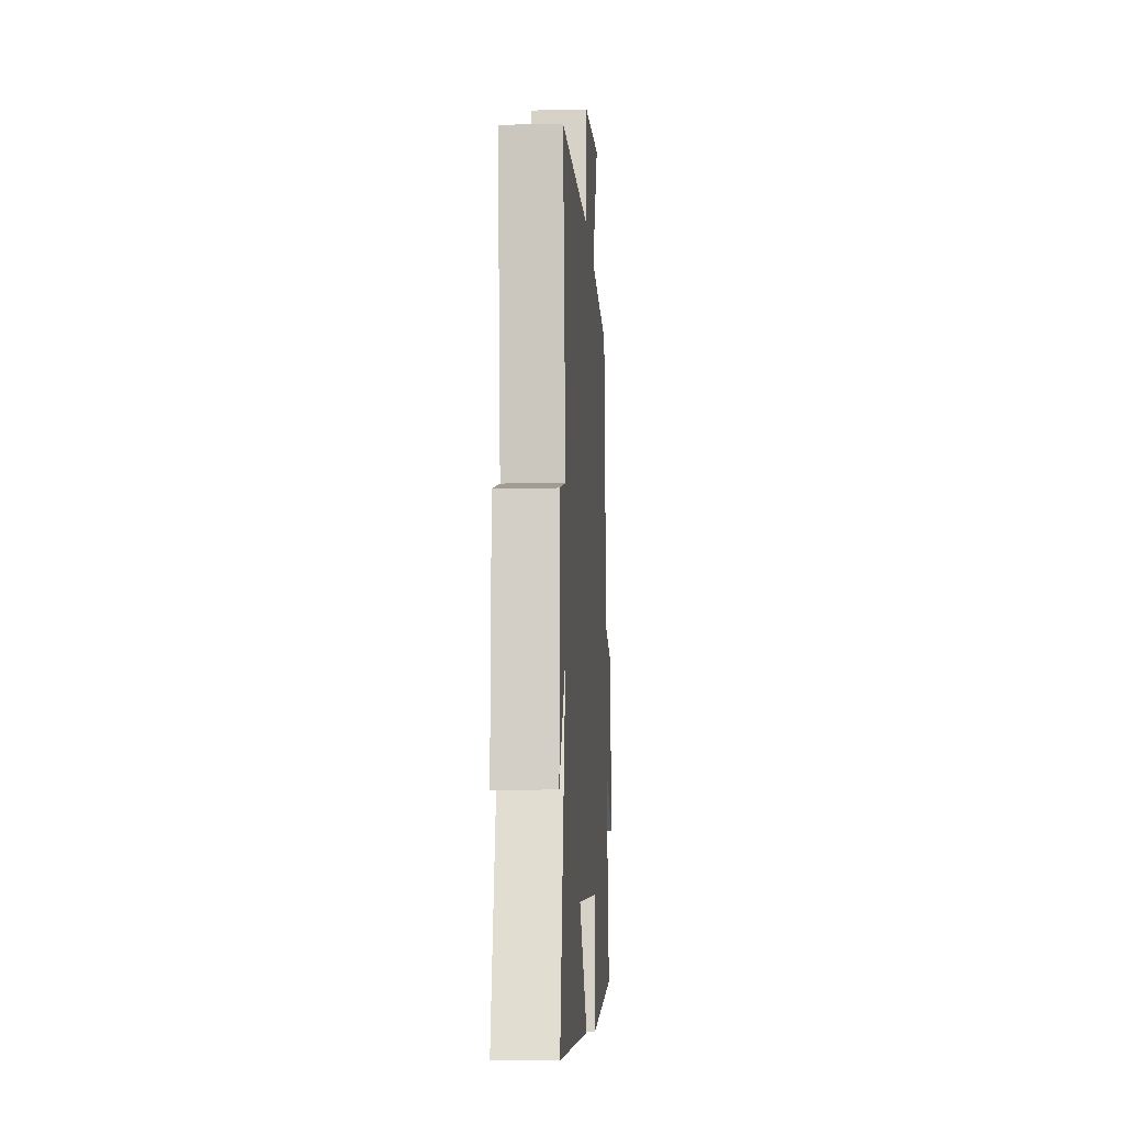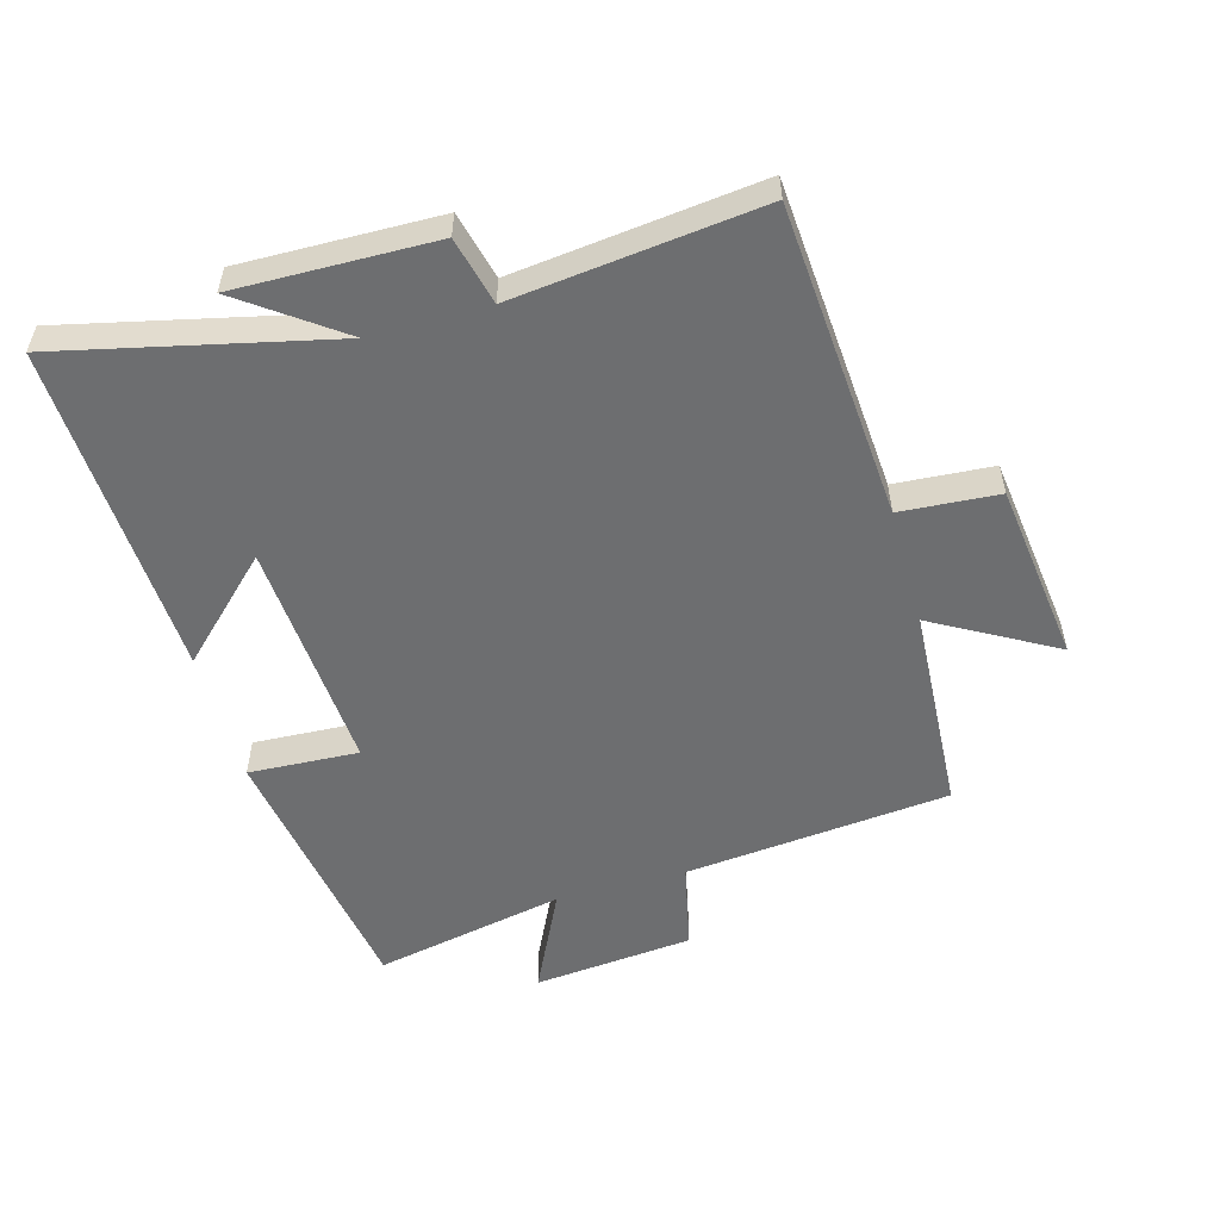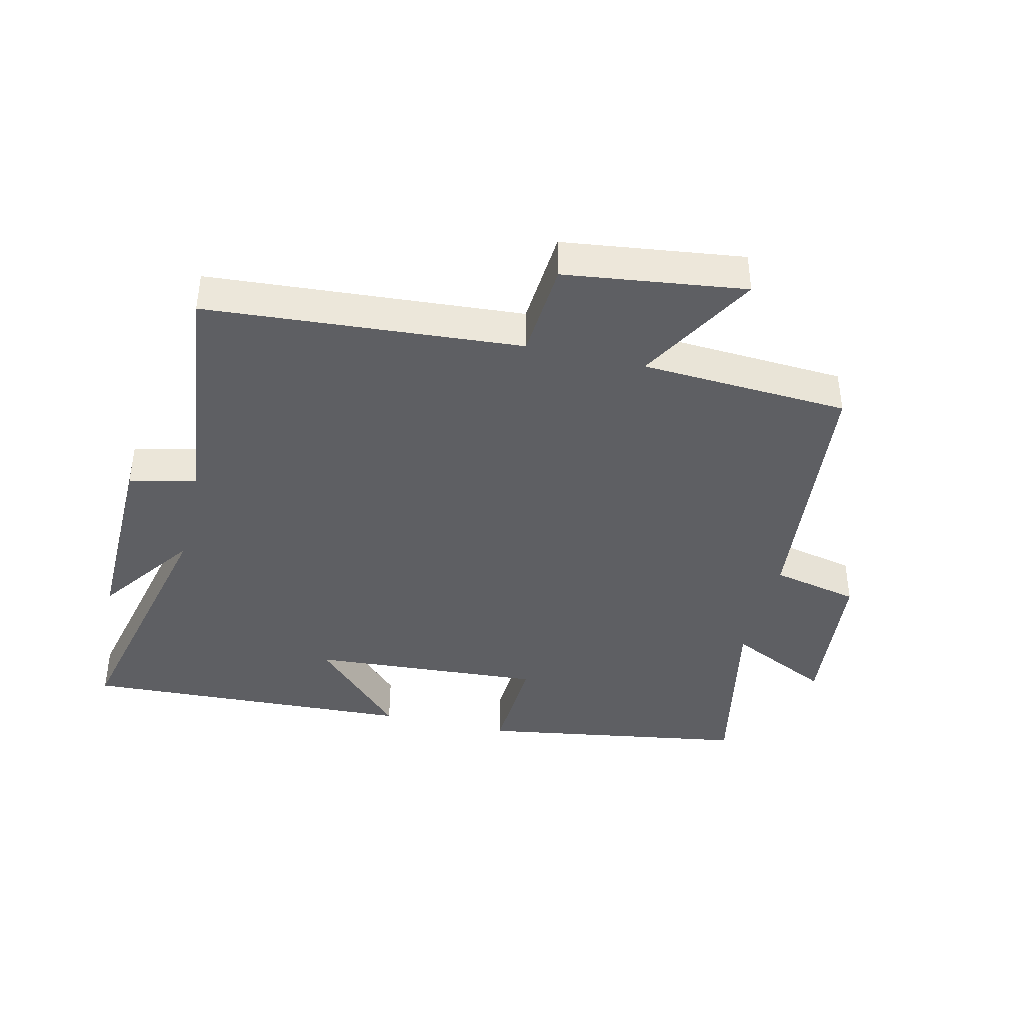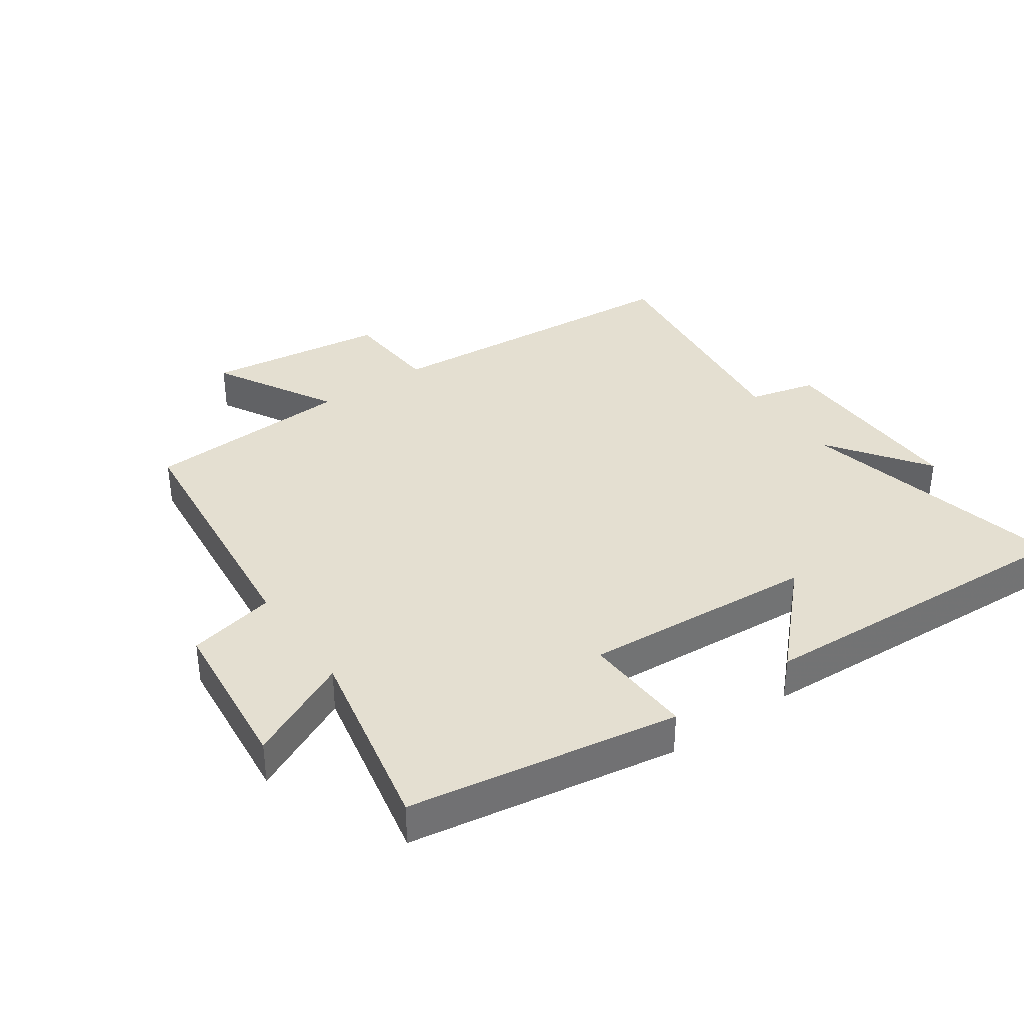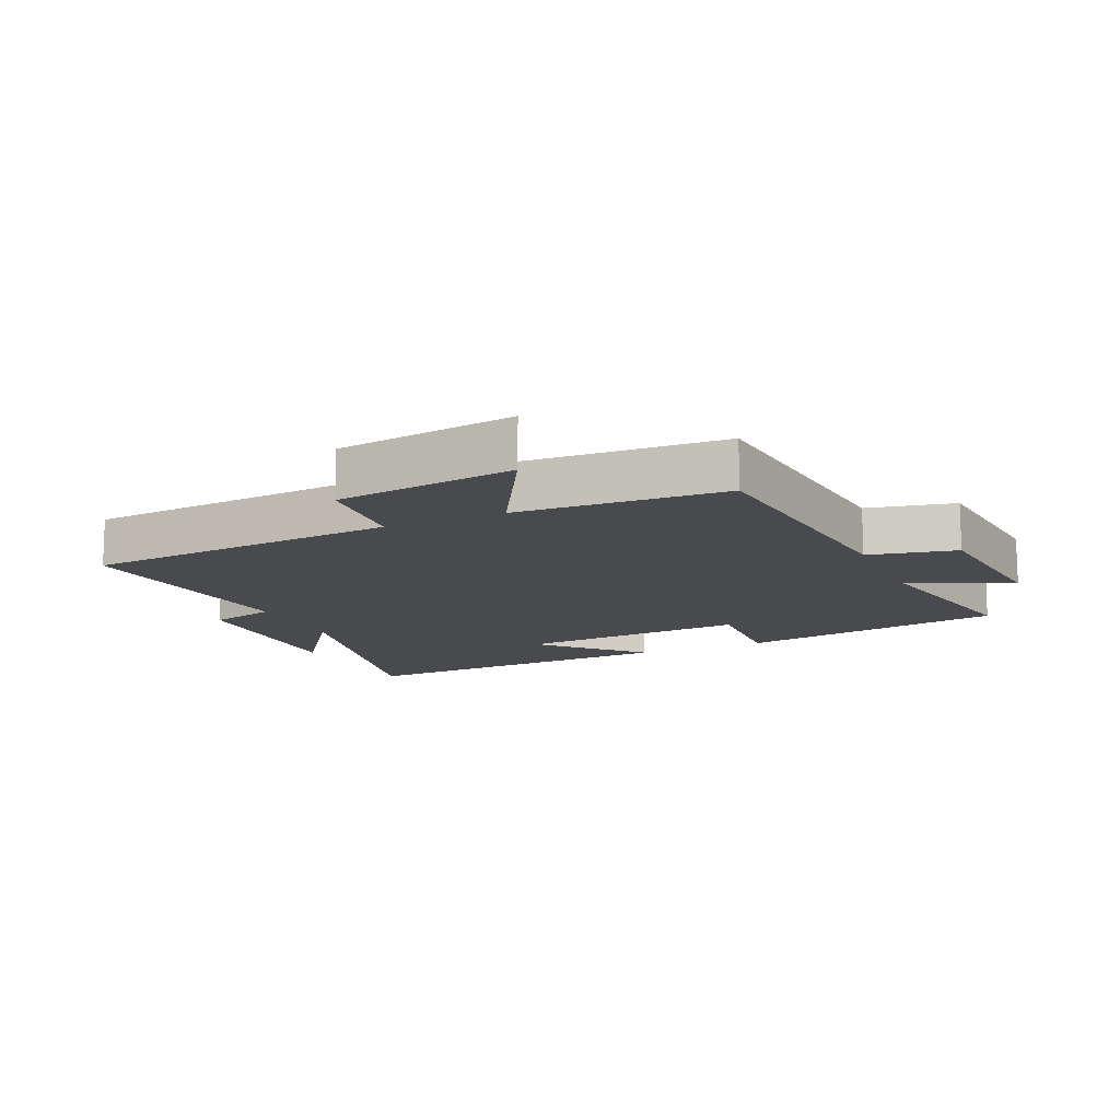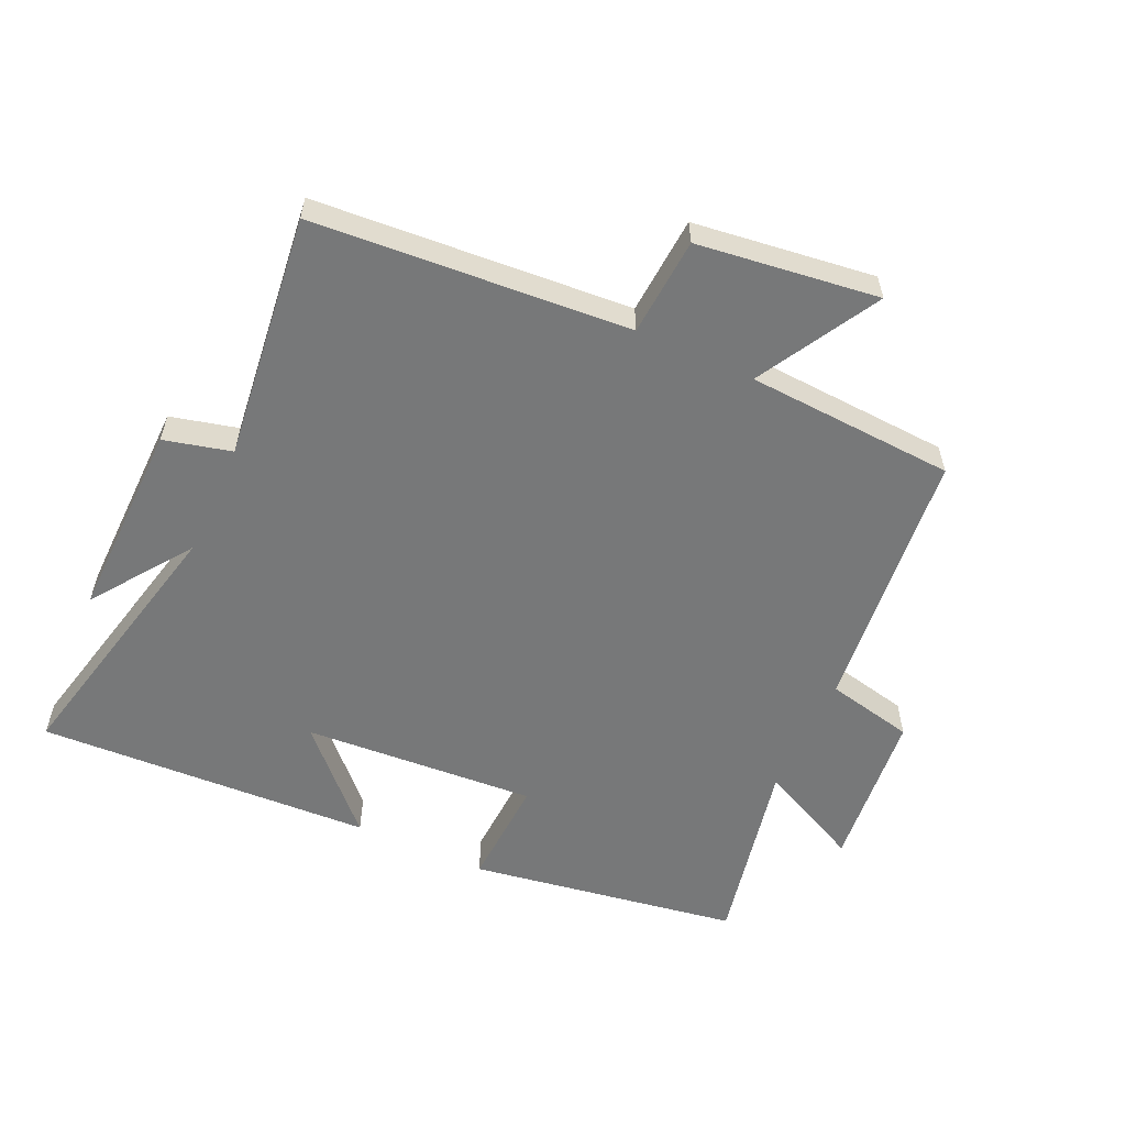
<metadata>
{"format":"obj","ext":"obj","renderer":"f3d","projection":"perspective","resolution":1024,"background":"white","views":[{"elev":-9.5,"azim":-86.6,"up":"+Z"},{"elev":-54.2,"azim":-74.3,"up":"+Y"},{"elev":-40.6,"azim":-13.3,"up":"+Y"},{"elev":36.6,"azim":145.3,"up":"+Y"},{"elev":-13.2,"azim":24.3,"up":"+Y"},{"elev":-57.3,"azim":-24.5,"up":"+Y"}]}
</metadata>
<code>
v 0.459 0.07 0.481
v 0.5 0.07 0.067
v 0.637 0.07 0.037
v 0.661 0.07 -0.213
v 0.5 0.07 -0.135
v 0.56 0.07 -0.433
v 0.139 0.07 -0.5
v 0.148 0.07 -0.328
v -0.216 0.07 -0.352
v -0.073 0.07 -0.5
v -0.597 0.07 -0.524
v -0.5 0.07 -0.102
v -0.611 0.07 -0.256
v -0.605 0.07 0.054
v -0.5 0.07 0.08
v -0.544 0.07 0.464
v -0.052 0.07 0.5
v -0.041 0.07 0.653
v 0.241 0.07 0.689
v 0.134 0.07 0.5
v 0.459 0 0.481
v 0.5 0 0.067
v 0.637 0 0.037
v 0.661 0 -0.213
v 0.5 0 -0.135
v 0.56 0 -0.433
v 0.139 0 -0.5
v 0.148 0 -0.328
v -0.216 0 -0.352
v -0.073 0 -0.5
v -0.597 0 -0.524
v -0.5 0 -0.102
v -0.611 0 -0.256
v -0.605 0 0.054
v -0.5 0 0.08
v -0.544 0 0.464
v -0.052 0 0.5
v -0.041 0 0.653
v 0.241 0 0.689
v 0.134 0 0.5
f 17 18 19 20
f 20 1 2
f 17 20 2
f 16 17 2
f 15 16 2
f 12 13 14 15
f 12 15 2 3
f 9 10 11 12
f 8 9 12 3
f 5 6 7 8
f 5 8 3
f 3 4 5
f 40 39 38 37
f 22 21 40
f 22 40 37
f 22 37 36
f 22 36 35
f 35 34 33 32
f 23 22 35 32
f 32 31 30 29
f 23 32 29 28
f 28 27 26 25
f 23 28 25
f 25 24 23
f 1 21 22 2
f 2 22 23 3
f 3 23 24 4
f 4 24 25 5
f 5 25 26 6
f 6 26 27 7
f 7 27 28 8
f 8 28 29 9
f 9 29 30 10
f 10 30 31 11
f 11 31 32 12
f 12 32 33 13
f 13 33 34 14
f 14 34 35 15
f 15 35 36 16
f 16 36 37 17
f 17 37 38 18
f 18 38 39 19
f 19 39 40 20
f 20 40 21 1

</code>
